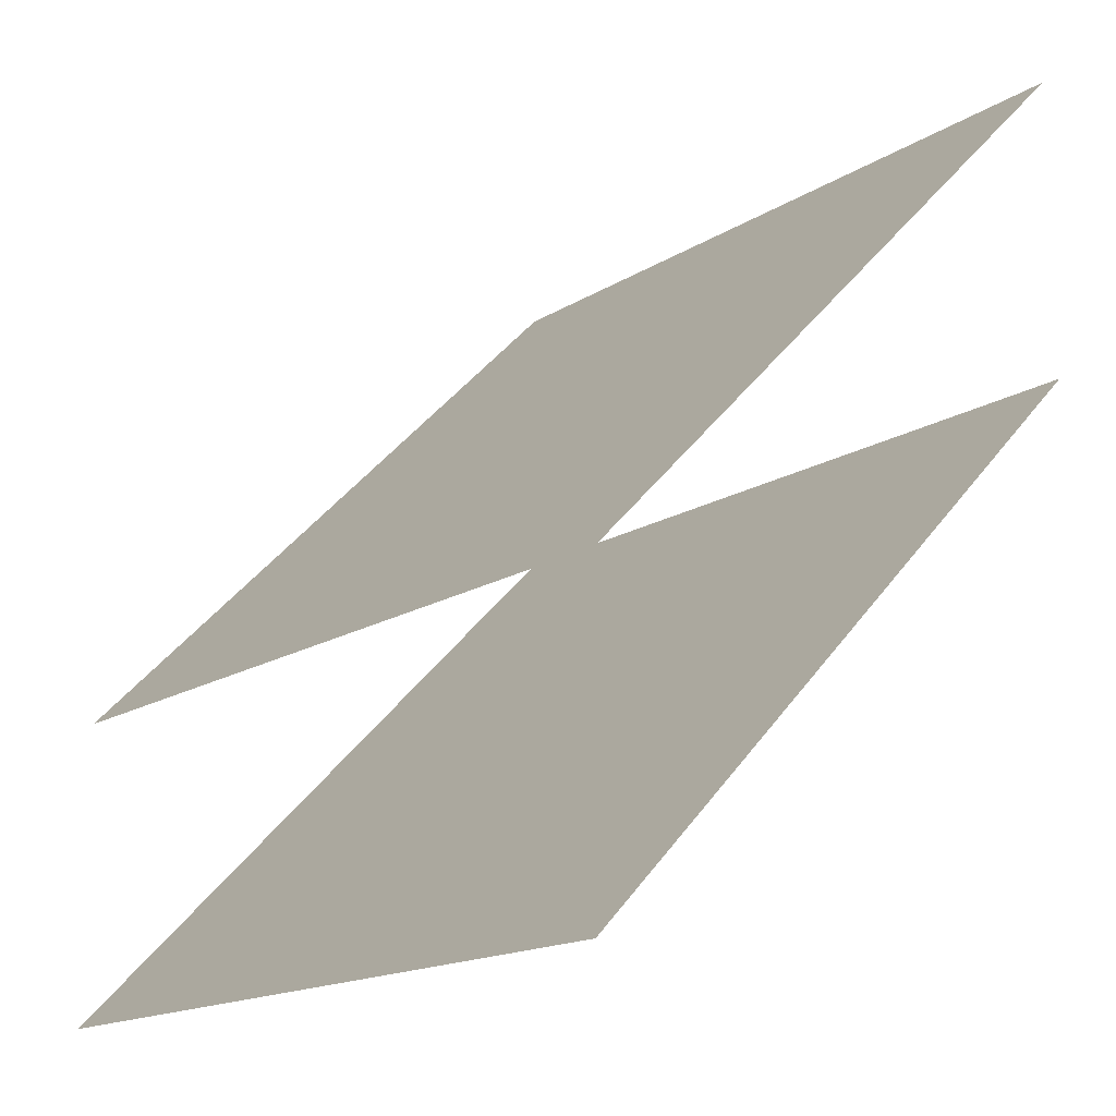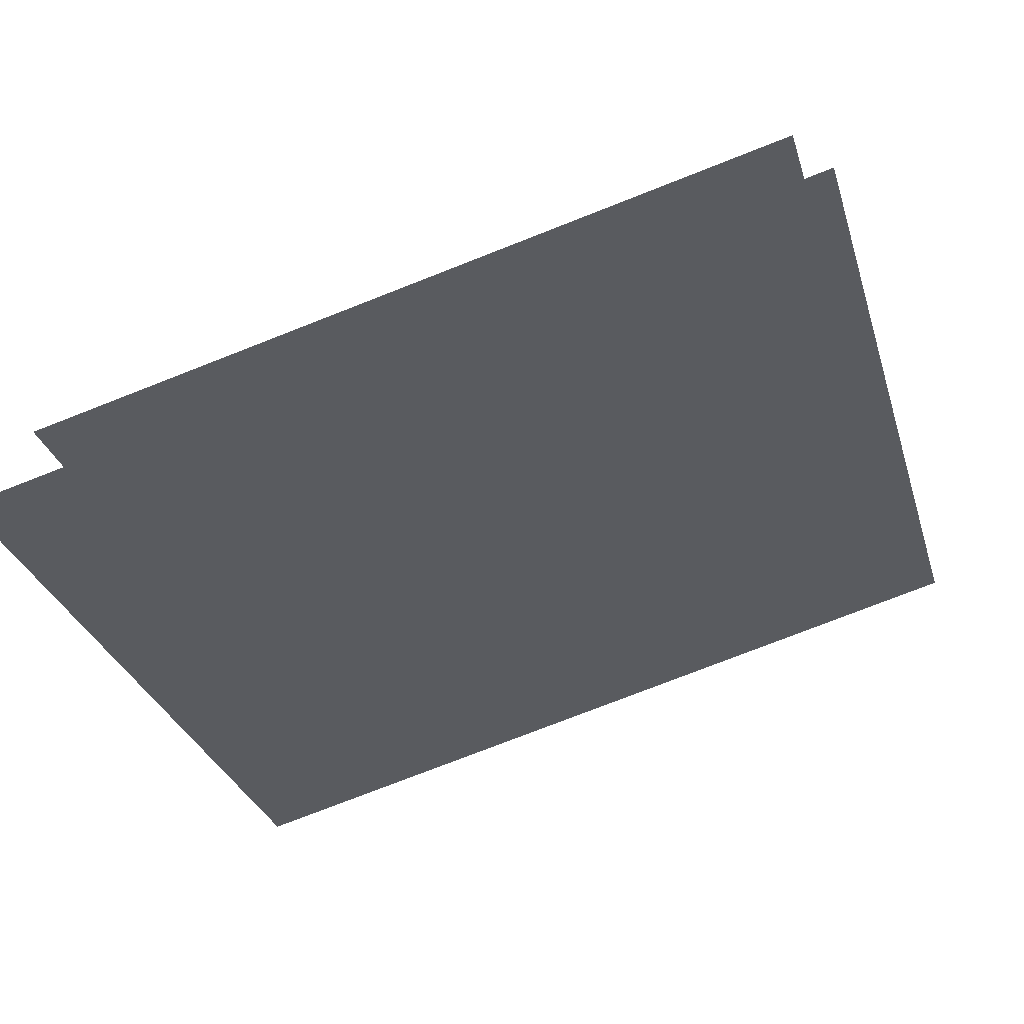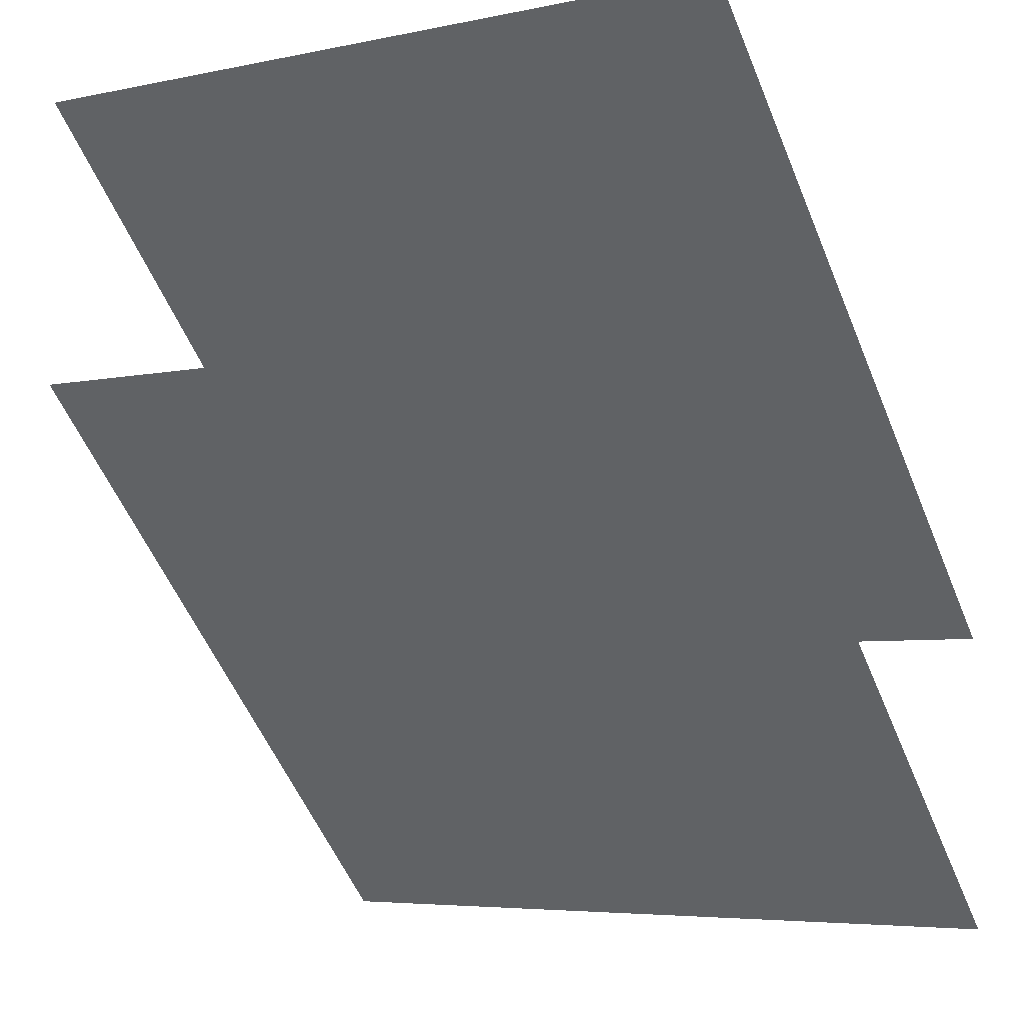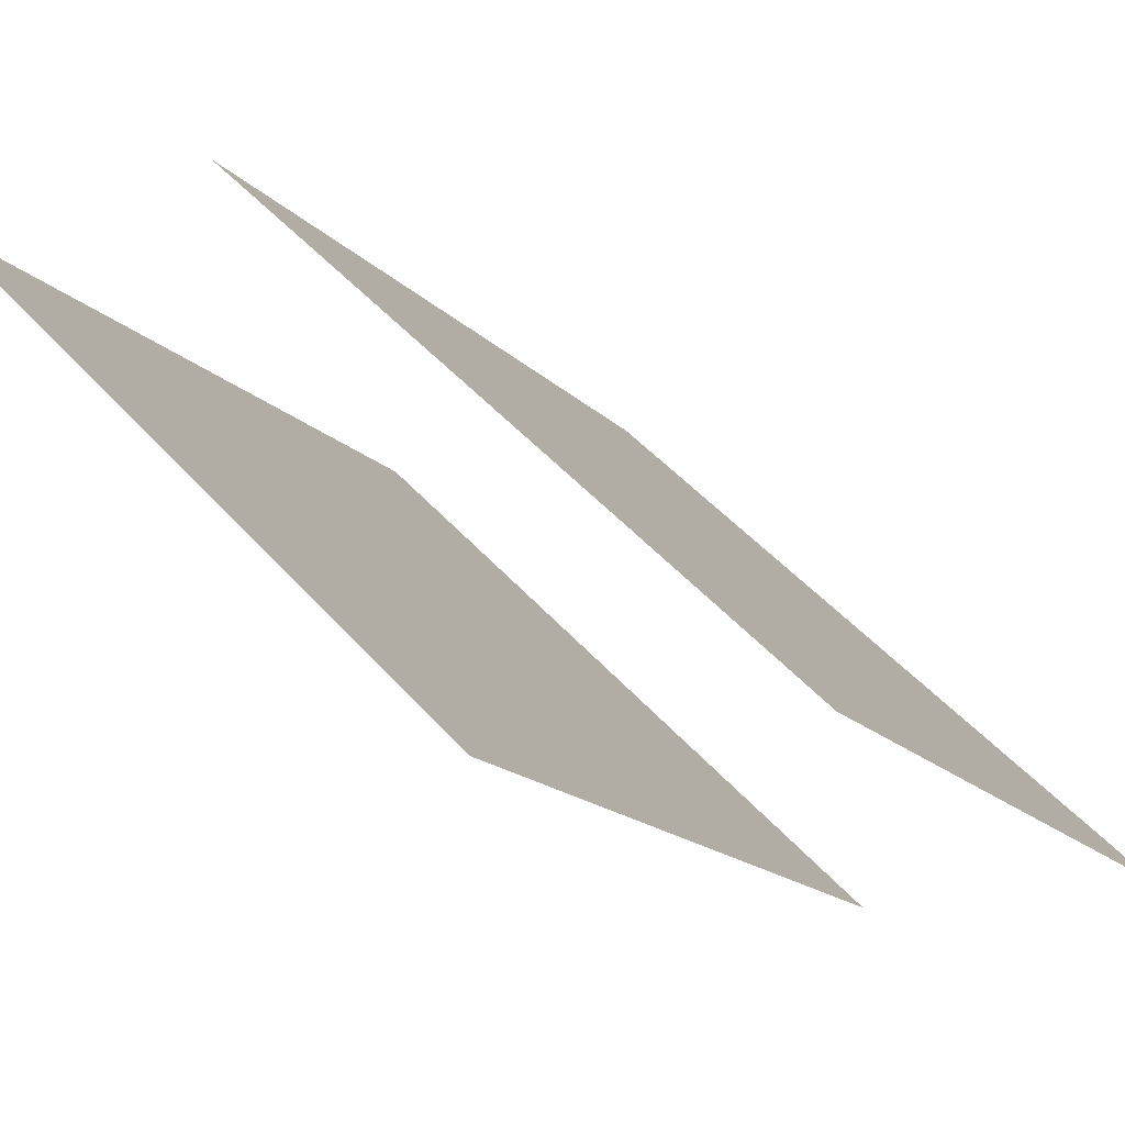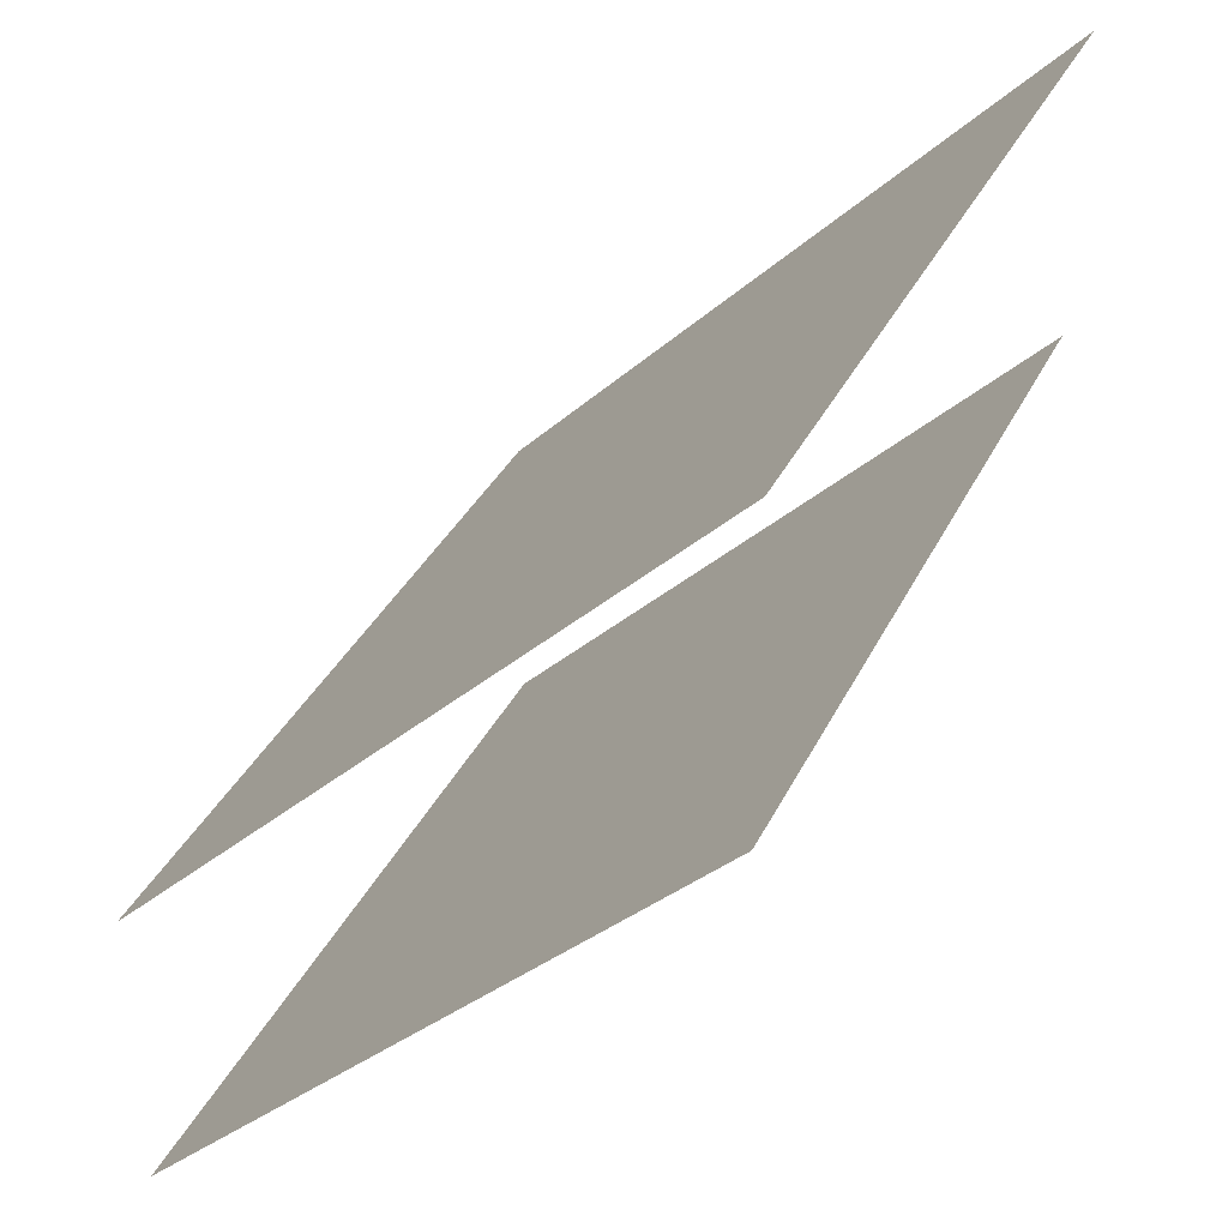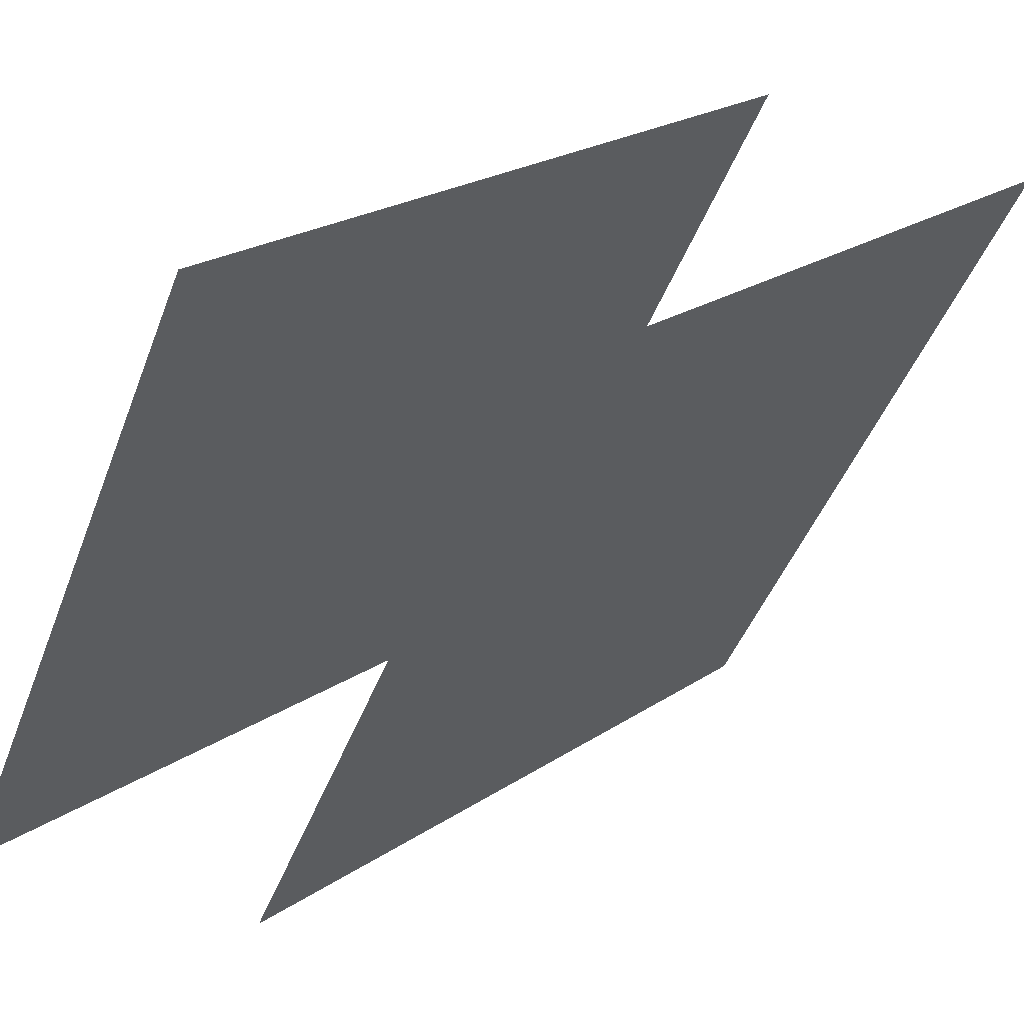
<metadata>
{"format":"obj","ext":"obj","renderer":"f3d","projection":"perspective","resolution":1024,"background":"white","views":[{"elev":-16.3,"azim":51.7,"up":"+Y"},{"elev":-76.0,"azim":21.4,"up":"+Y"},{"elev":-5.4,"azim":-146.9,"up":"+Y"},{"elev":-16.8,"azim":118.2,"up":"+Z"},{"elev":35.6,"azim":113.3,"up":"+Y"},{"elev":-47.1,"azim":-110.5,"up":"+Z"}]}
</metadata>
<code>
o Plane
v -1 -0.2892 0.7008
v 1 -0.2892 0.7008
v -1 1.137 -0.7008
v 1 1.137 -0.7008
v -1 -1.049 0.7008
v 1 -1.049 0.7008
v -1 0.3774 -0.7008
v 1 0.3774 -0.7008
f 5 6 8 7
f 1 2 4 3

</code>
